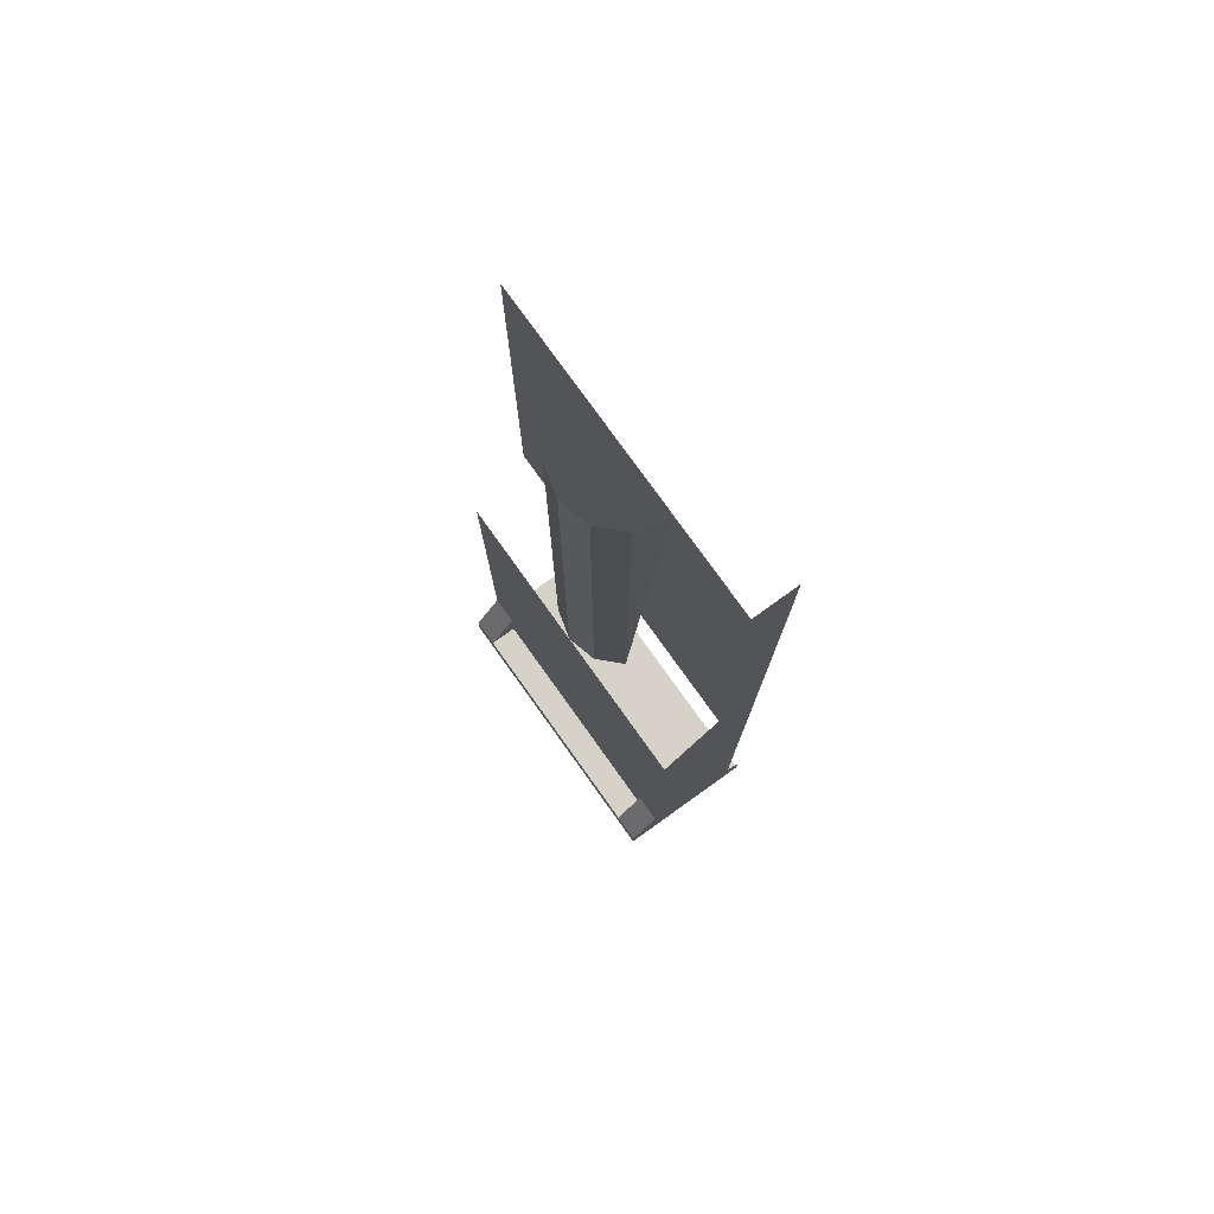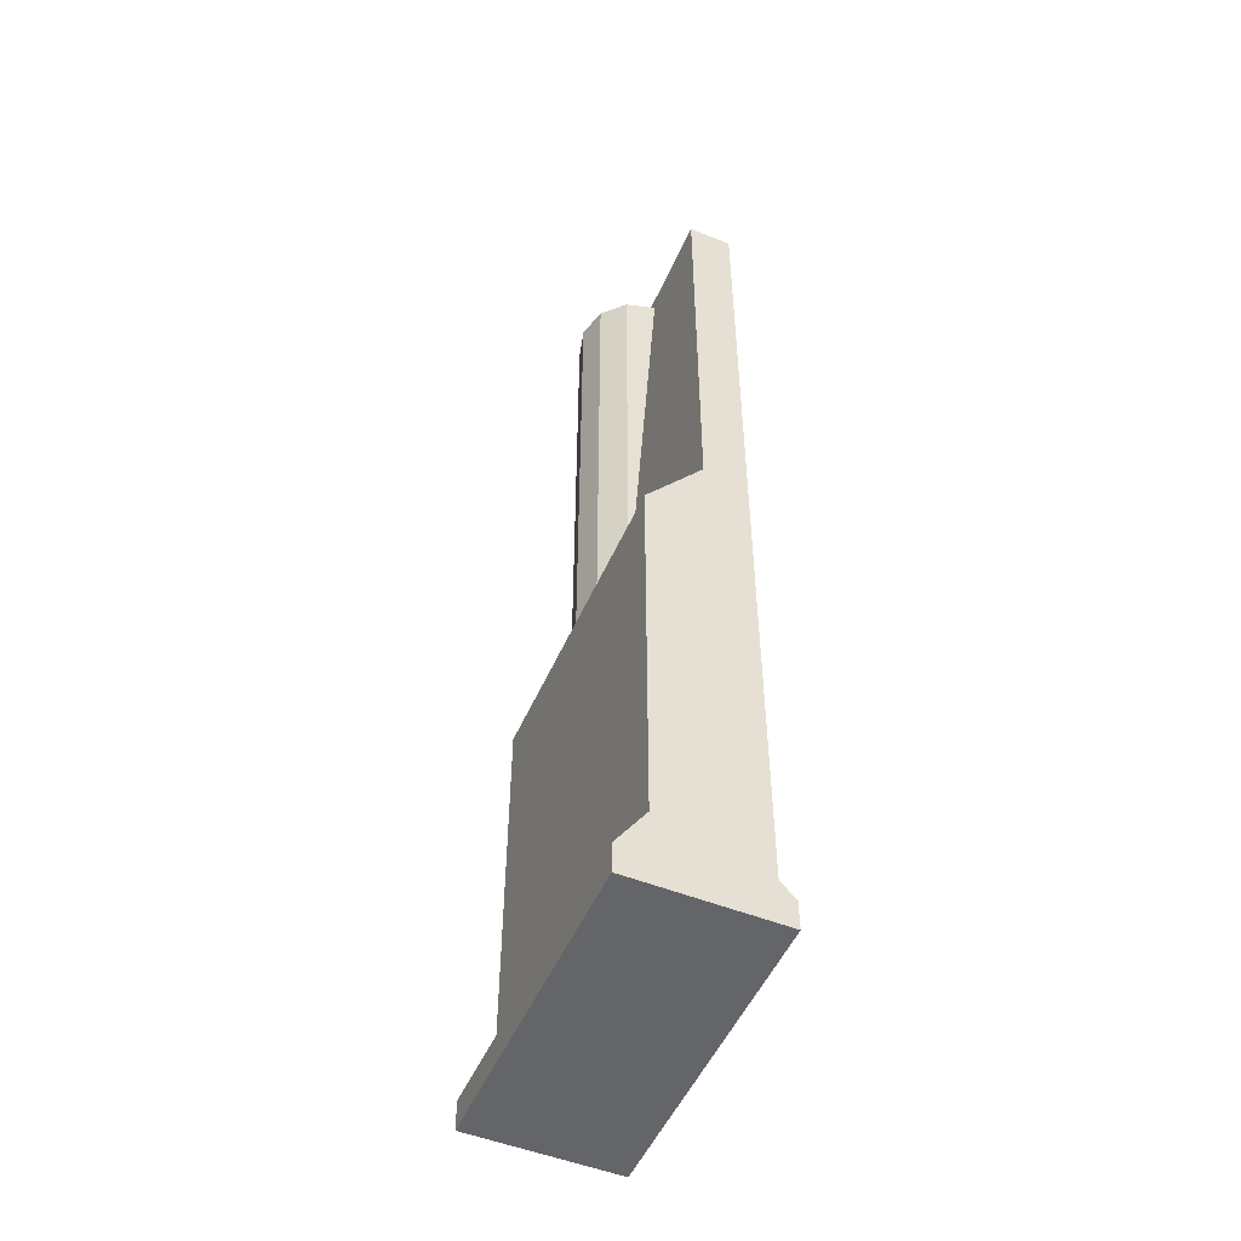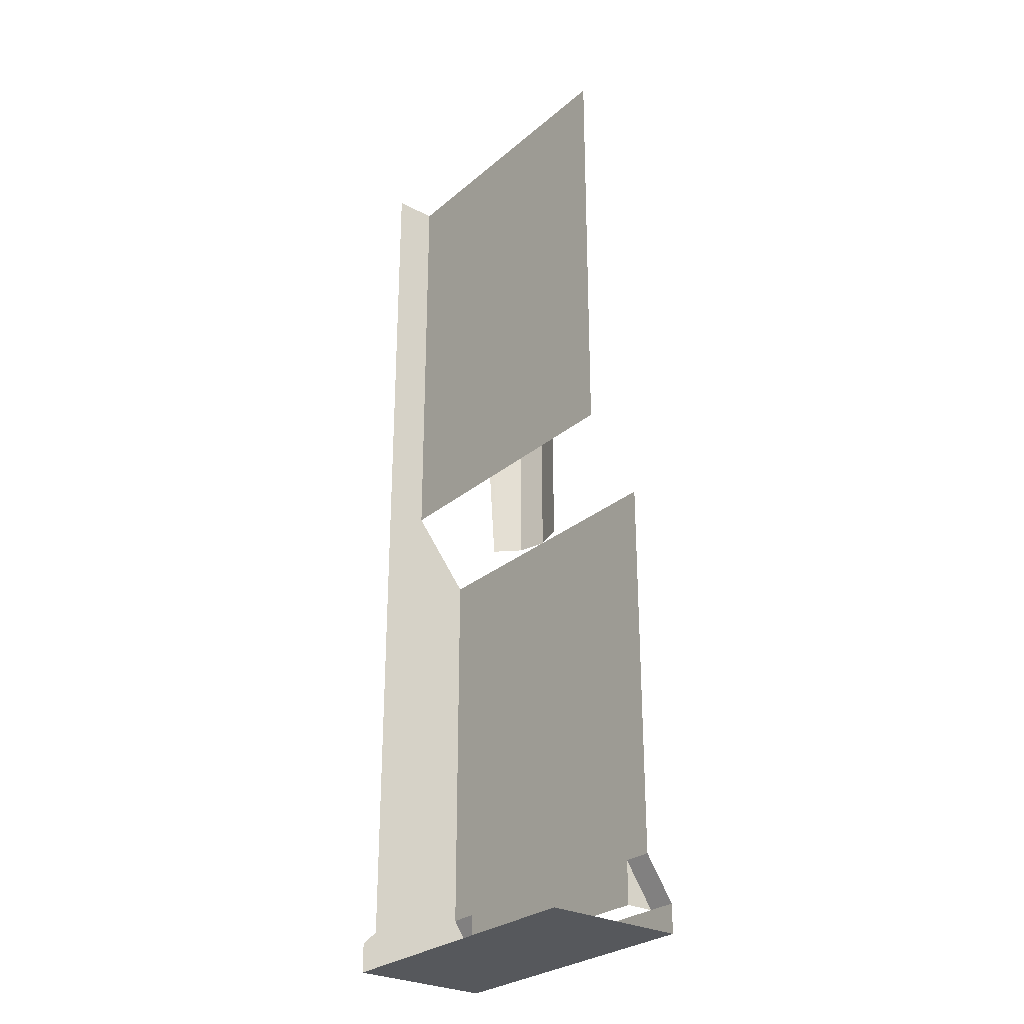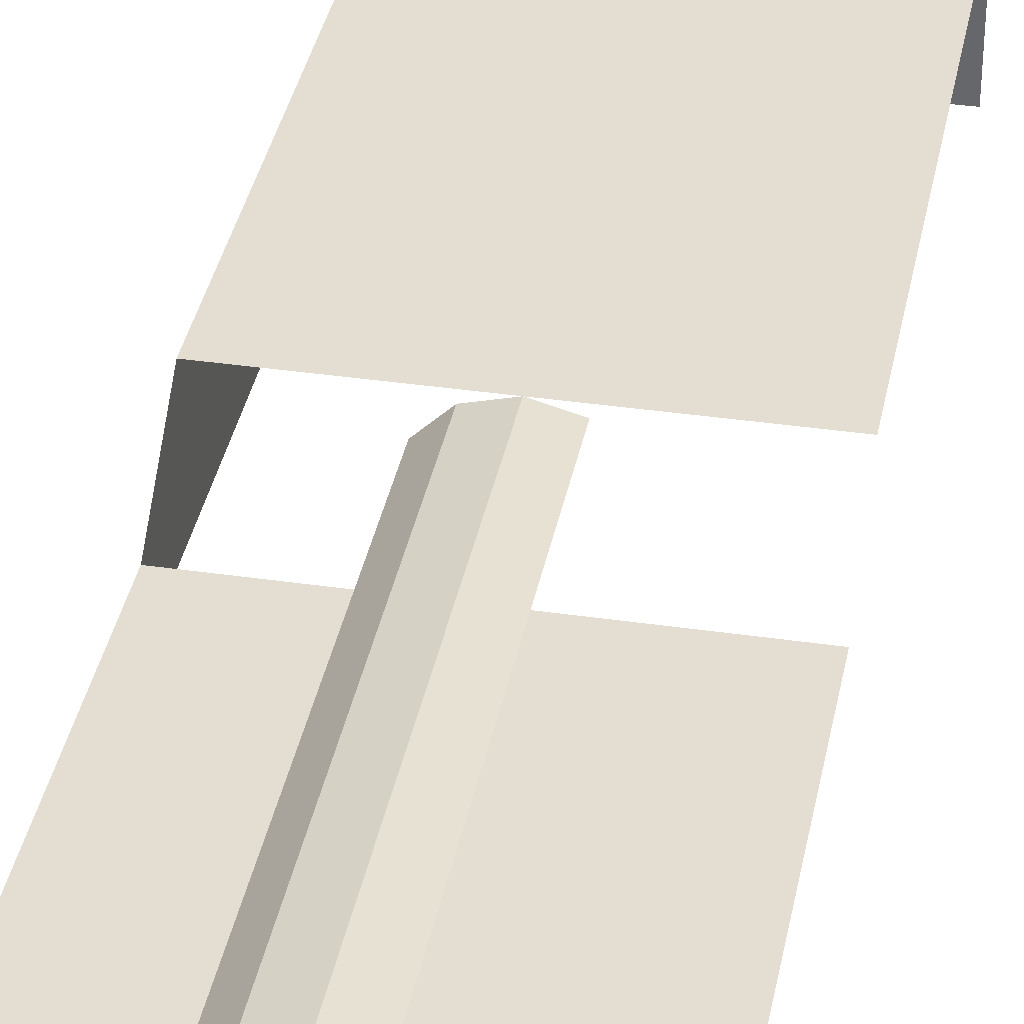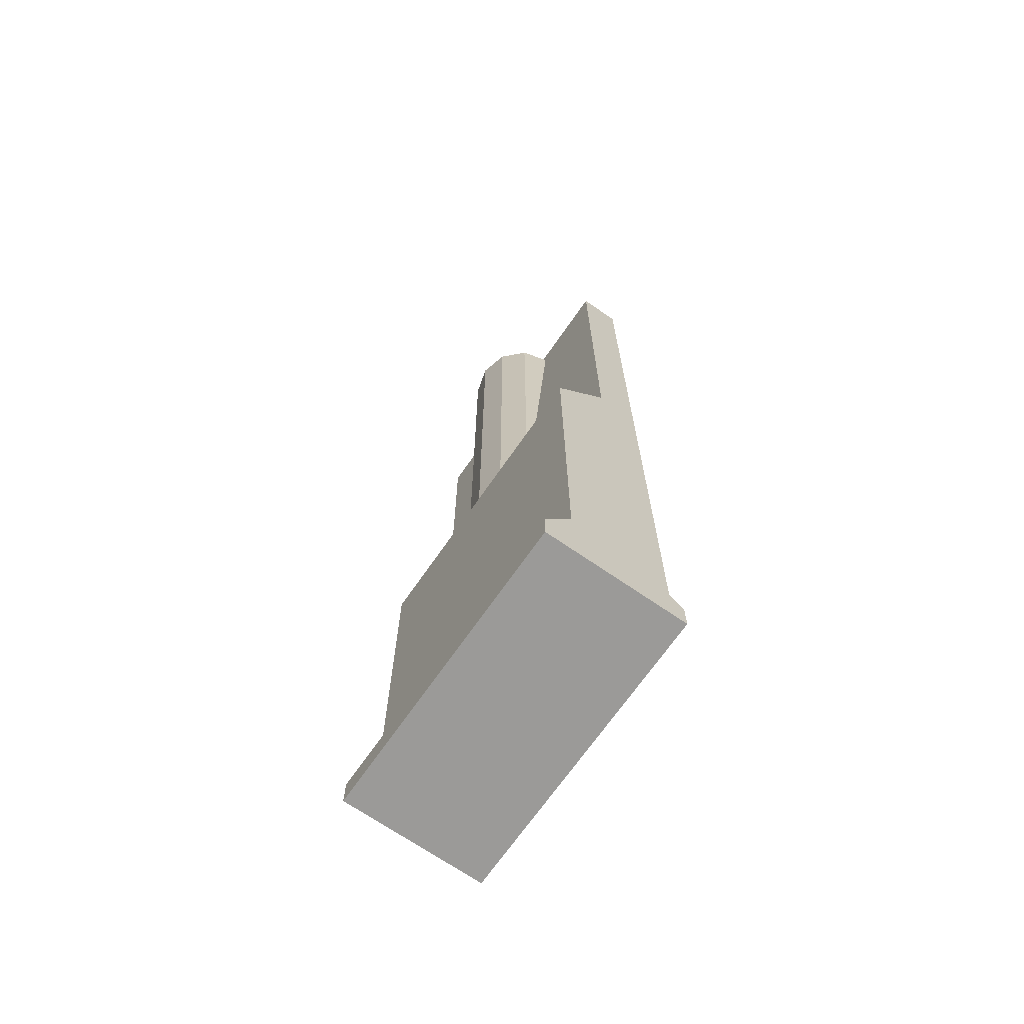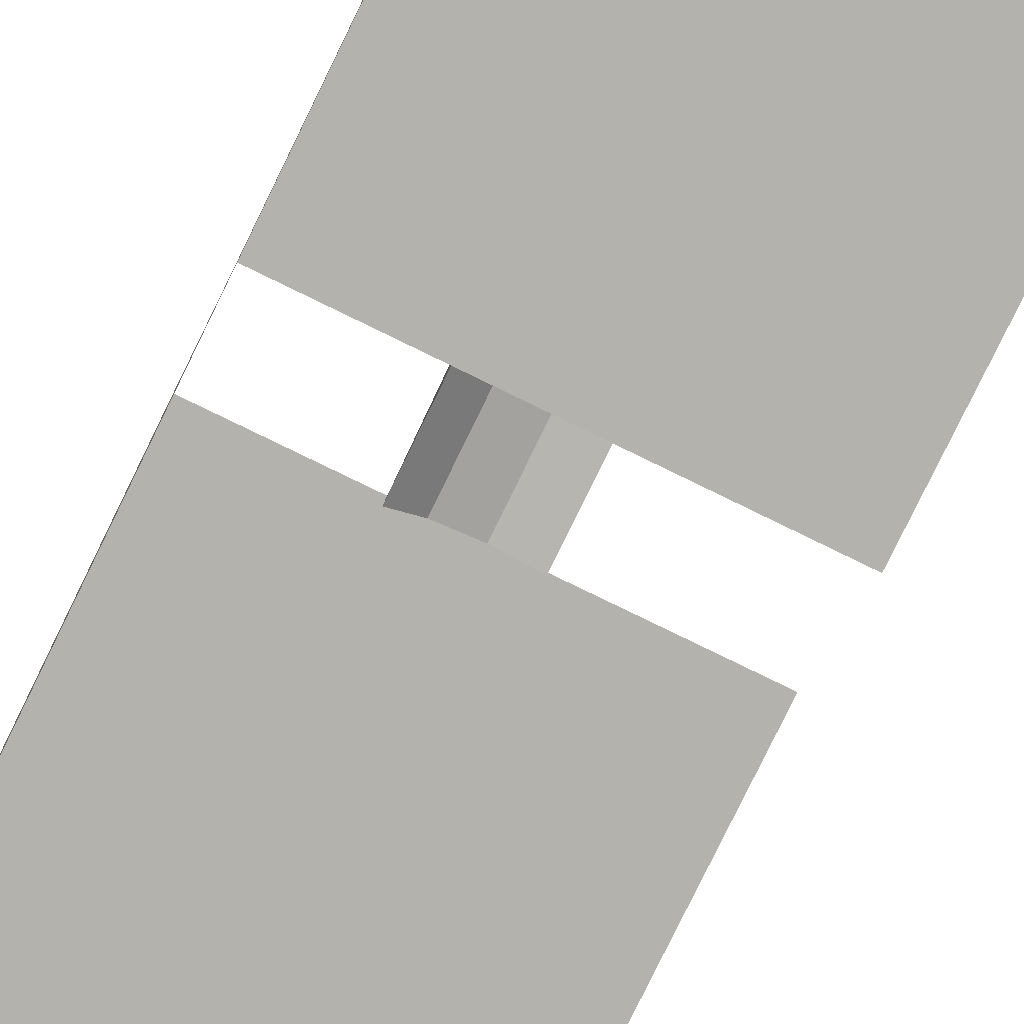
<metadata>
{"format":"obj","ext":"obj","renderer":"f3d","projection":"perspective","resolution":1024,"background":"white","views":[{"elev":77.7,"azim":-125.6,"up":"+Z"},{"elev":-51.4,"azim":-113.4,"up":"+Z"},{"elev":-28.0,"azim":51.6,"up":"+Z"},{"elev":36.3,"azim":10.8,"up":"+Y"},{"elev":-69.4,"azim":-124.7,"up":"+Z"},{"elev":-79.4,"azim":-26.0,"up":"+Y"}]}
</metadata>
<code>
o BM_sw06
v 13.6 8 -52.39
v 16.8 8 -55.59
v 16.8 8 -52.39
v 13.6 8 -52.39
v -16.8 8 -55.59
v 16.8 8 -55.59
v 13.6 8 -52.39
v 16.8 8 -52.39
v 16.8 4.8 -47.59
v 13.6 8 -52.39
v -13.6 8 -52.39
v -16.8 8 -55.59
v 13.6 4.8 -52.39
v 13.6 8 -52.39
v 13.6 4.8 -47.59
v 13.6 4.8 -47.59
v 13.6 8 -52.39
v 16.8 4.8 -47.59
v -13.6 8 -52.39
v -16.8 8 -52.39
v -16.8 8 -55.59
v -13.6 4.8 -52.39
v 13.6 4.8 -52.39
v 13.6 4.8 -47.59
v -16.8 8 -52.39
v -13.6 8 -52.39
v -16.8 4.8 -47.59
v 16.8 8 -55.59
v -16.8 8 -55.59
v -16.8 -8 -55.59
v -13.6 4.8 -47.59
v -13.6 8 -52.39
v -13.6 4.8 -47.59
v -16.8 4.8 -47.59
v -16.8 -6.4 -50.79
v -16.8 8 -55.59
v -16.8 8 -52.39
v 16.8 -8 -55.59
v -16.8 -6.4 -50.79
v -16.8 8 -52.39
v -16.8 4.8 -47.59
v 16.8 4.8 -47.59
v 16.8 4.8 -4.392
v -16.8 -6.4 -50.79
v -16.8 -8 -55.59
v -16.8 8 -55.59
v 13.6 4.8 -47.59
v 16.8 4.8 -4.392
v -13.6 4.8 -47.59
v -16.8 4.8 -4.392
v -16.8 4.8 -47.59
v -13.6 4.8 -47.59
v -16.8 -6.4 -50.79
v -16.8 -8 -52.39
v -16.8 -8 -55.59
v -16.8 -6.4 -50.79
v -16.8 4.8 -47.59
v -16.8 4.8 -4.392
v 16.8 4.8 -4.392
v -16.8 4.8 -4.392
v -13.6 4.8 -47.59
v -16.8 -6.4 -50.79
v -16.8 4.8 -4.392
v -16.8 -1.6 3.608
v 3.2 3.943 -4.392
v 3.2 3.943 50.67
v 0 4.8 -4.392
v 0 4.8 -4.392
v 0 4.8 50.67
v -3.2 3.943 -4.392
v -3.2 3.943 -4.392
v -3.2 3.943 50.67
v -5.543 1.6 -4.392
v -16.8 -1.6 3.608
v -16.8 -6.4 52.27
v -16.8 -6.4 -50.79
v -16.8 -1.6 3.608
v 16.8 -1.6 3.608
v 16.8 -1.6 52.27
v 0 4.8 50.67
v 0 4.8 50.67
v -3.2 3.943 50.67
v -3.2 3.943 -4.392
v -3.2 3.943 50.67
v -5.543 1.6 50.67
v -5.543 1.6 -4.392
v -5.543 1.6 -4.392
v -5.543 1.6 50.67
v -6.4 -1.6 50.67
v -16.8 -1.6 52.27
v -16.8 -1.6 3.608
v -16.8 -1.6 52.27
v -16.8 -6.4 52.27
f 3 2 1
f 6 5 4
f 9 8 7
f 12 11 10
f 15 14 13
f 18 17 16
f 21 20 19
f 24 23 22
f 27 26 25
f 30 29 28
f 24 22 31
f 34 33 32
f 37 36 35
f 30 28 38
f 41 40 39
f 43 42 24
f 46 45 44
f 49 48 47
f 52 51 50
f 55 54 53
f 58 57 56
f 61 60 59
f 64 63 62
f 67 66 65
f 70 69 68
f 73 72 71
f 76 75 74
f 79 78 77
f 67 80 66
f 83 82 81
f 86 85 84
f 89 88 87
f 79 77 90
f 93 92 91

</code>
